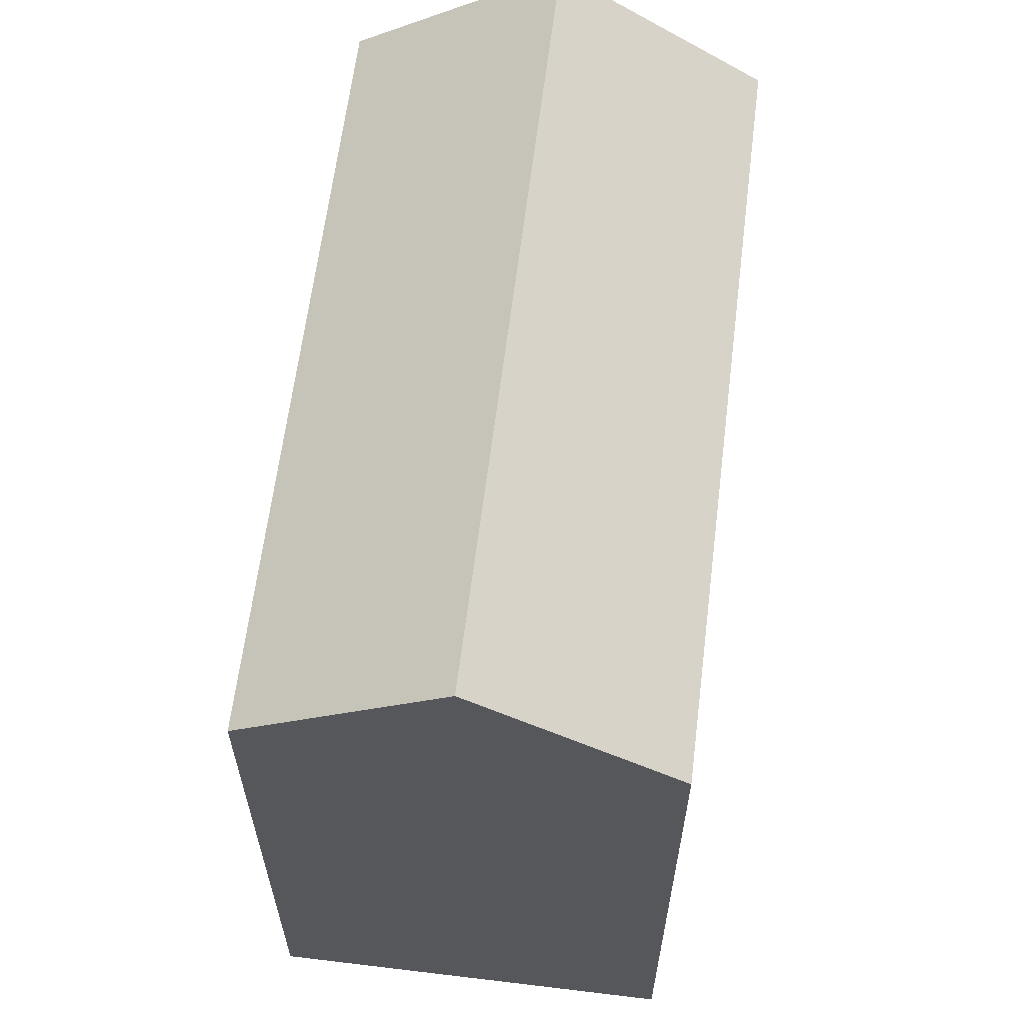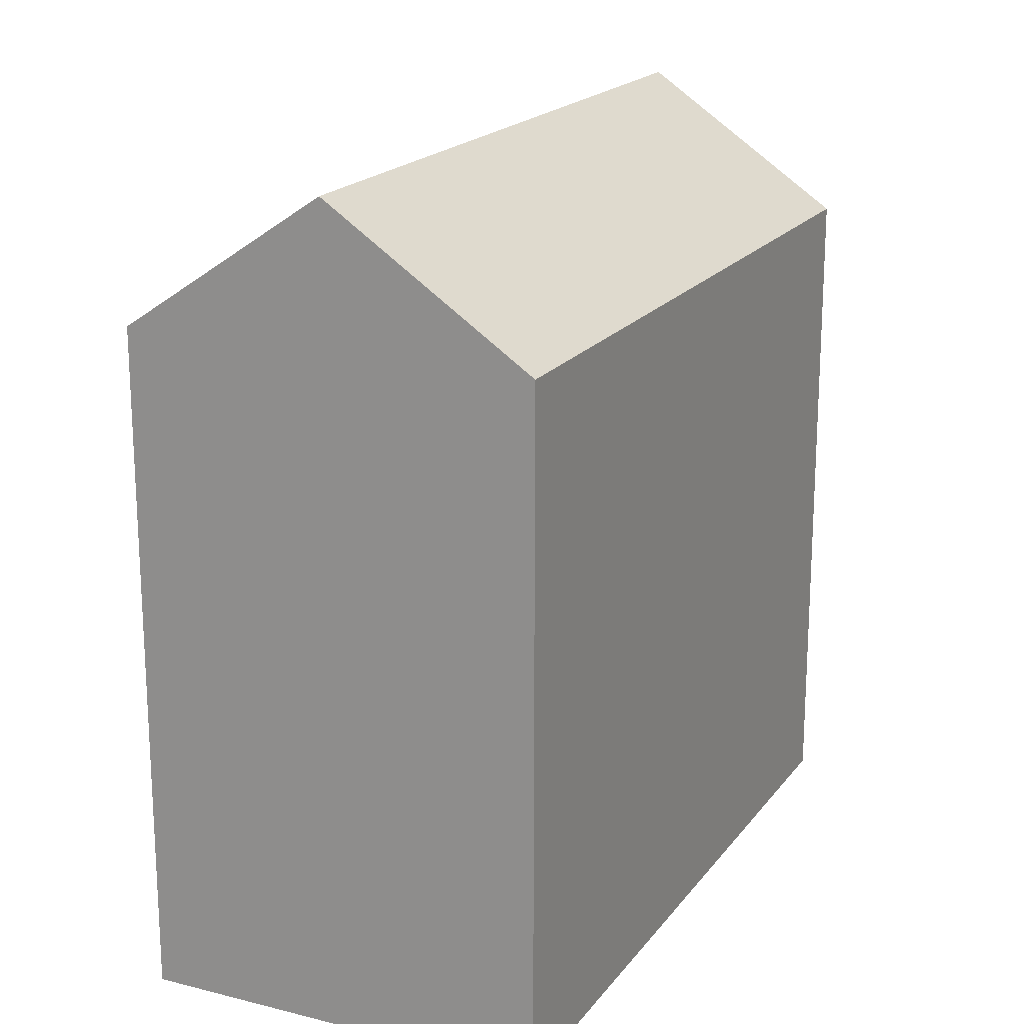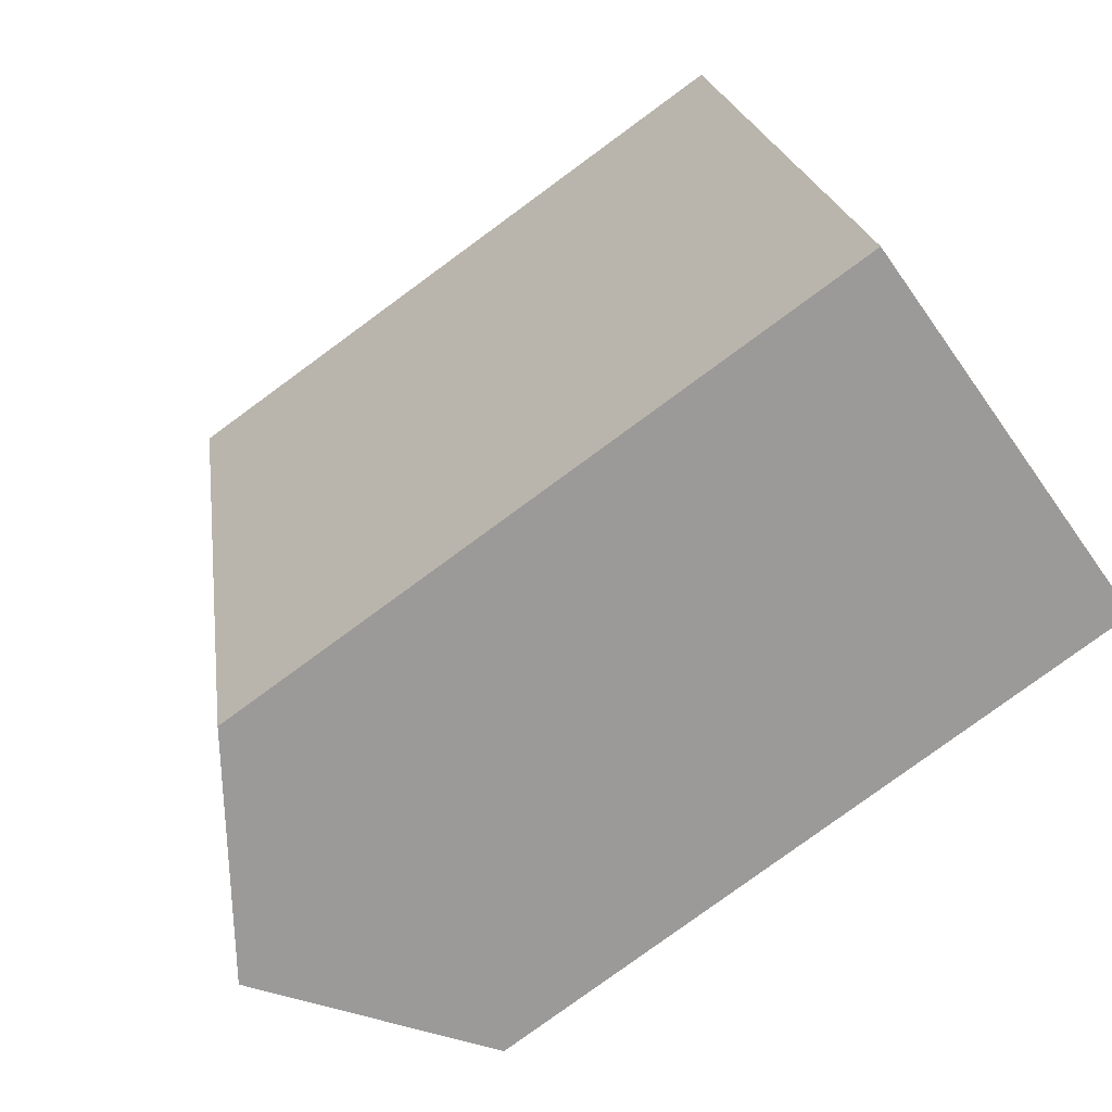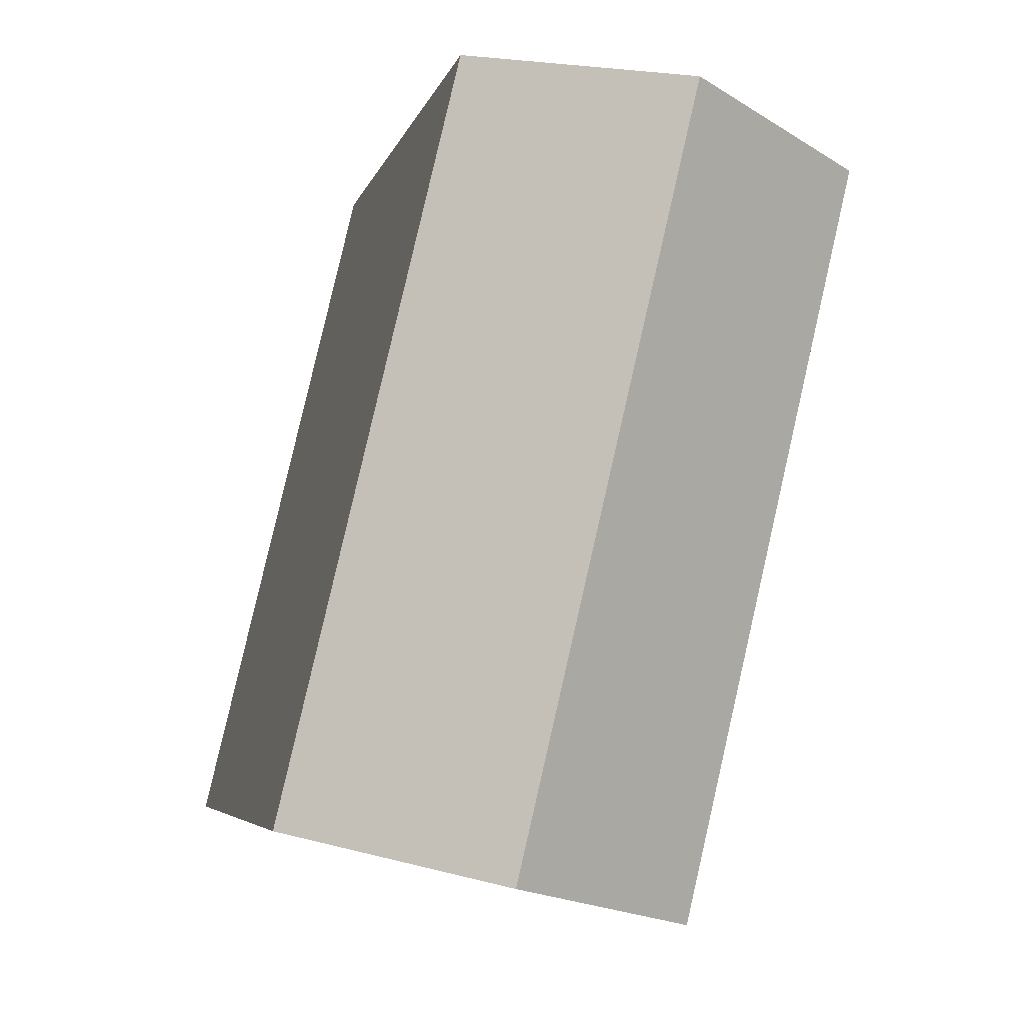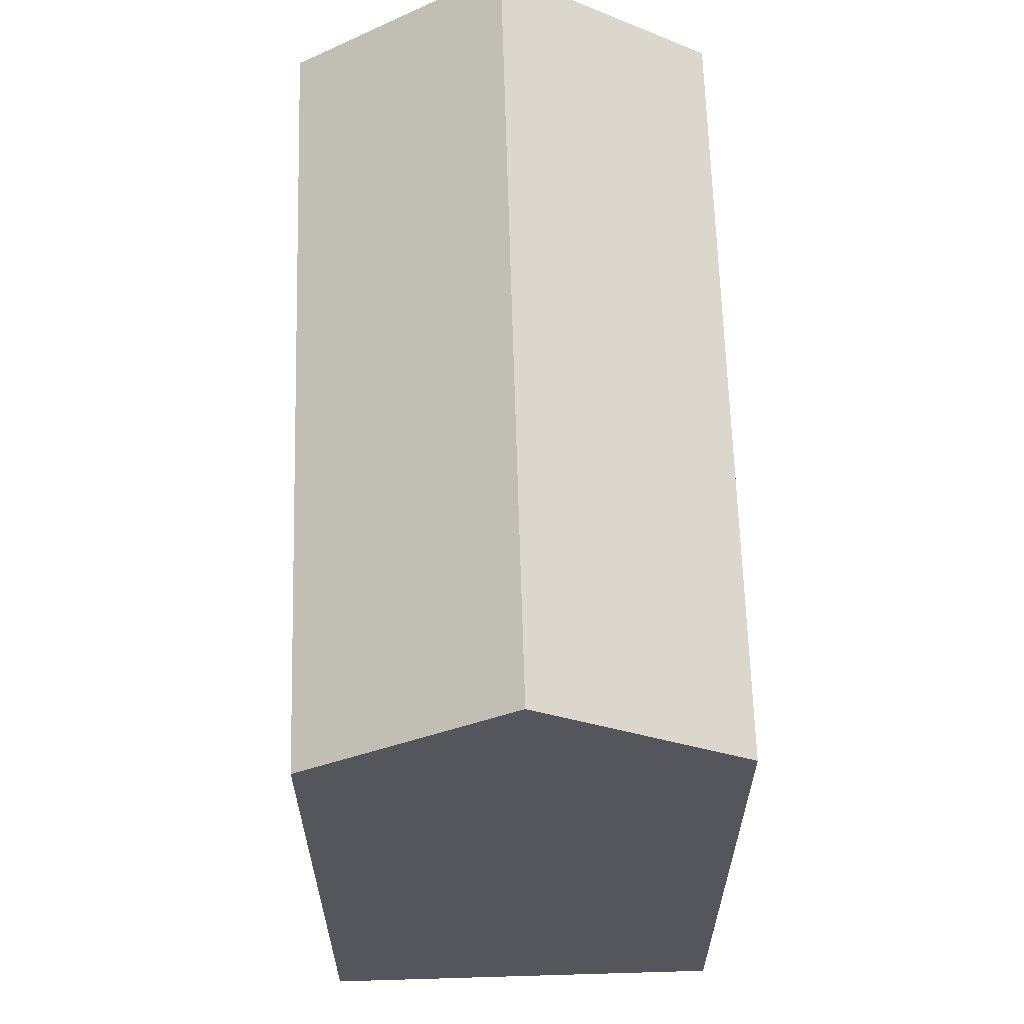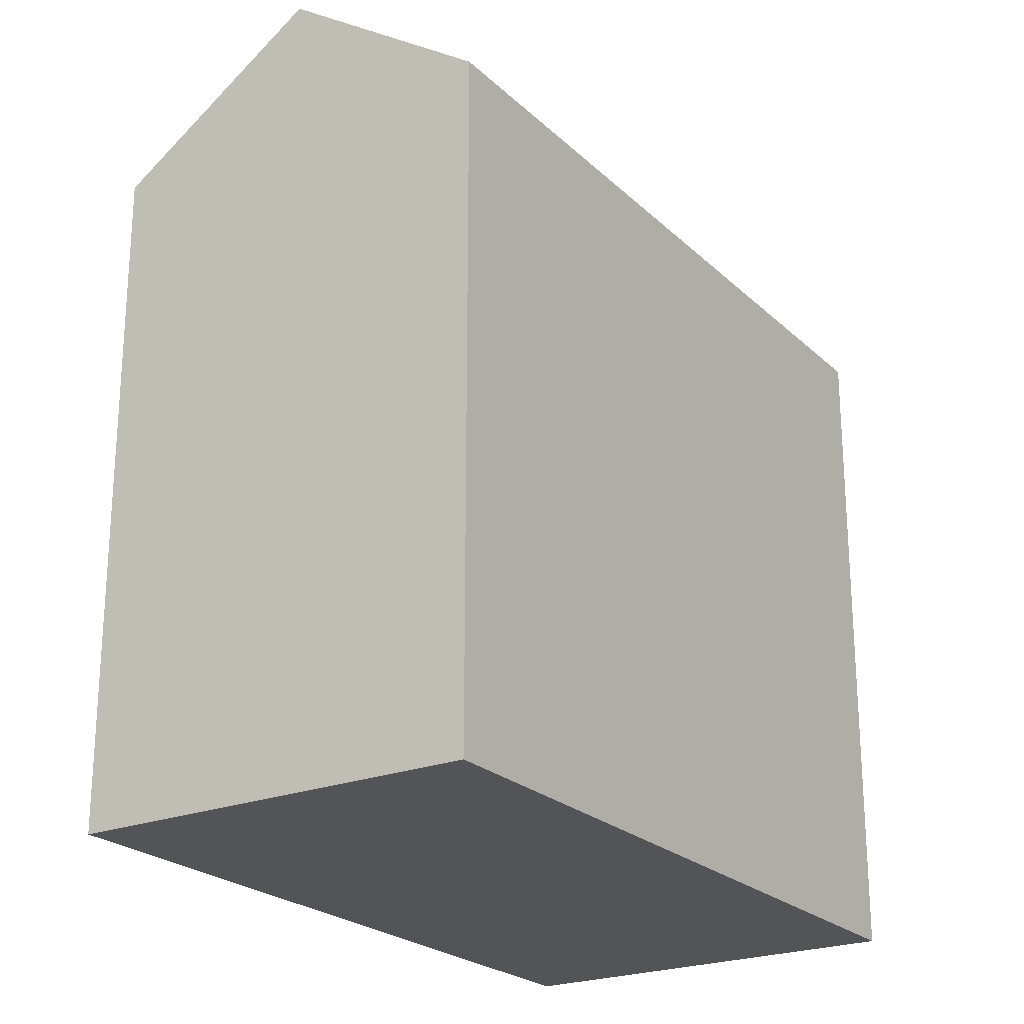
<metadata>
{"format":"obj","ext":"obj","renderer":"f3d","projection":"perspective","resolution":1024,"background":"white","views":[{"elev":62.7,"azim":173.8,"up":"+Y"},{"elev":19.1,"azim":12.3,"up":"+Y"},{"elev":-79.7,"azim":-53.8,"up":"+Z"},{"elev":-5.2,"azim":167.3,"up":"+Z"},{"elev":63.6,"azim":-14.9,"up":"+Y"},{"elev":-23.3,"azim":-159.9,"up":"+Y"}]}
</metadata>
<code>
v  5.206 -7.466e-17 1.219
v  15 1.043e-15 -17.03
v  10.41 -1.493e-16 2.439
v  0 0 0
v  9.793 1.118e-15 -18.25
v  4.587 1.192e-15 -19.47
v  4.587 17.59 -19.47
v  5.207 21.19 1.219
v  9.793 21.19 -18.25
v  0.0003746 17.59 -0.0005562
v  10.41 17.59 2.438
v  15 17.59 -17.03
g defaultobject
f 1 2 3
f 2 1 4
f 2 4 5
f 5 4 6
f 7 8 9
f 8 7 10
f 9 11 12
f 11 9 8
f 11 1 3
f 1 11 4
f 4 11 10
f 10 11 8
f 7 5 6
f 5 7 2
f 2 7 12
f 12 7 9
f 10 6 4
f 6 10 7
f 2 11 3
f 11 2 12

</code>
